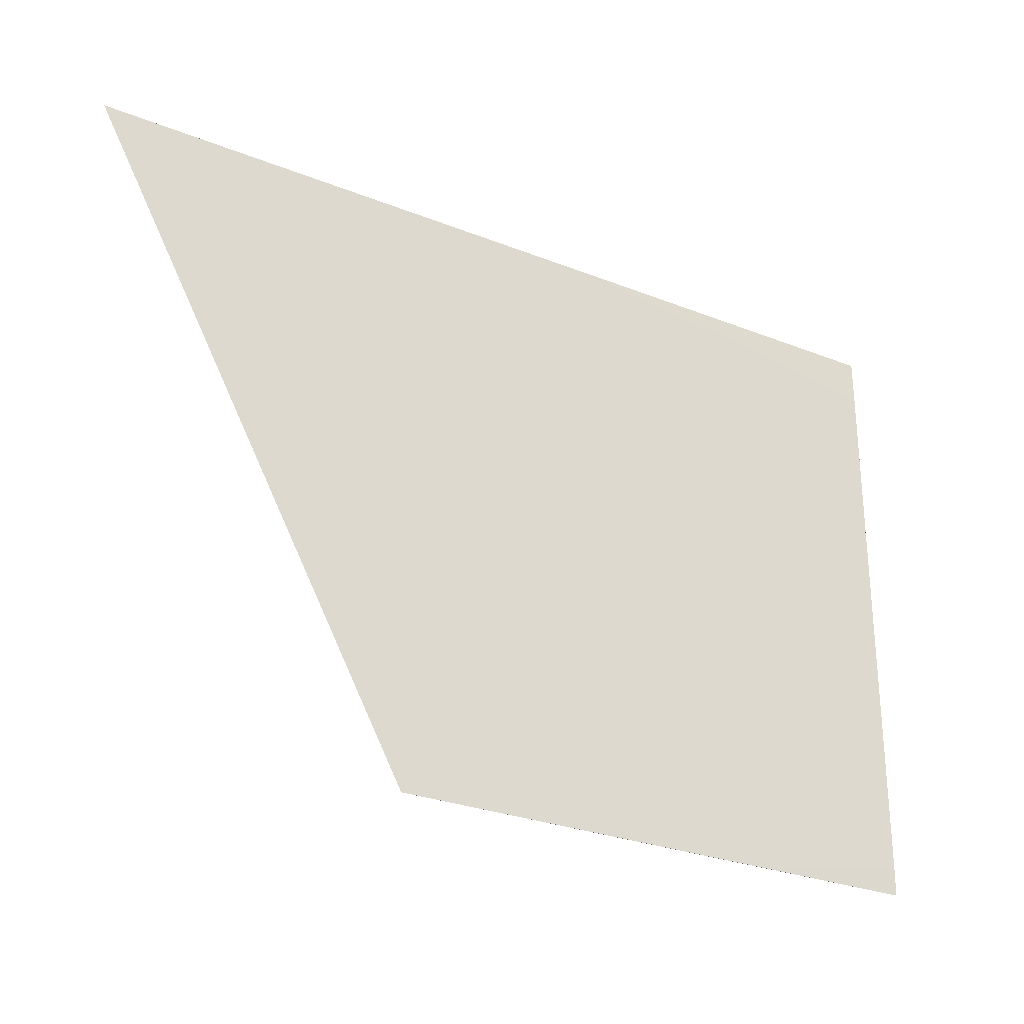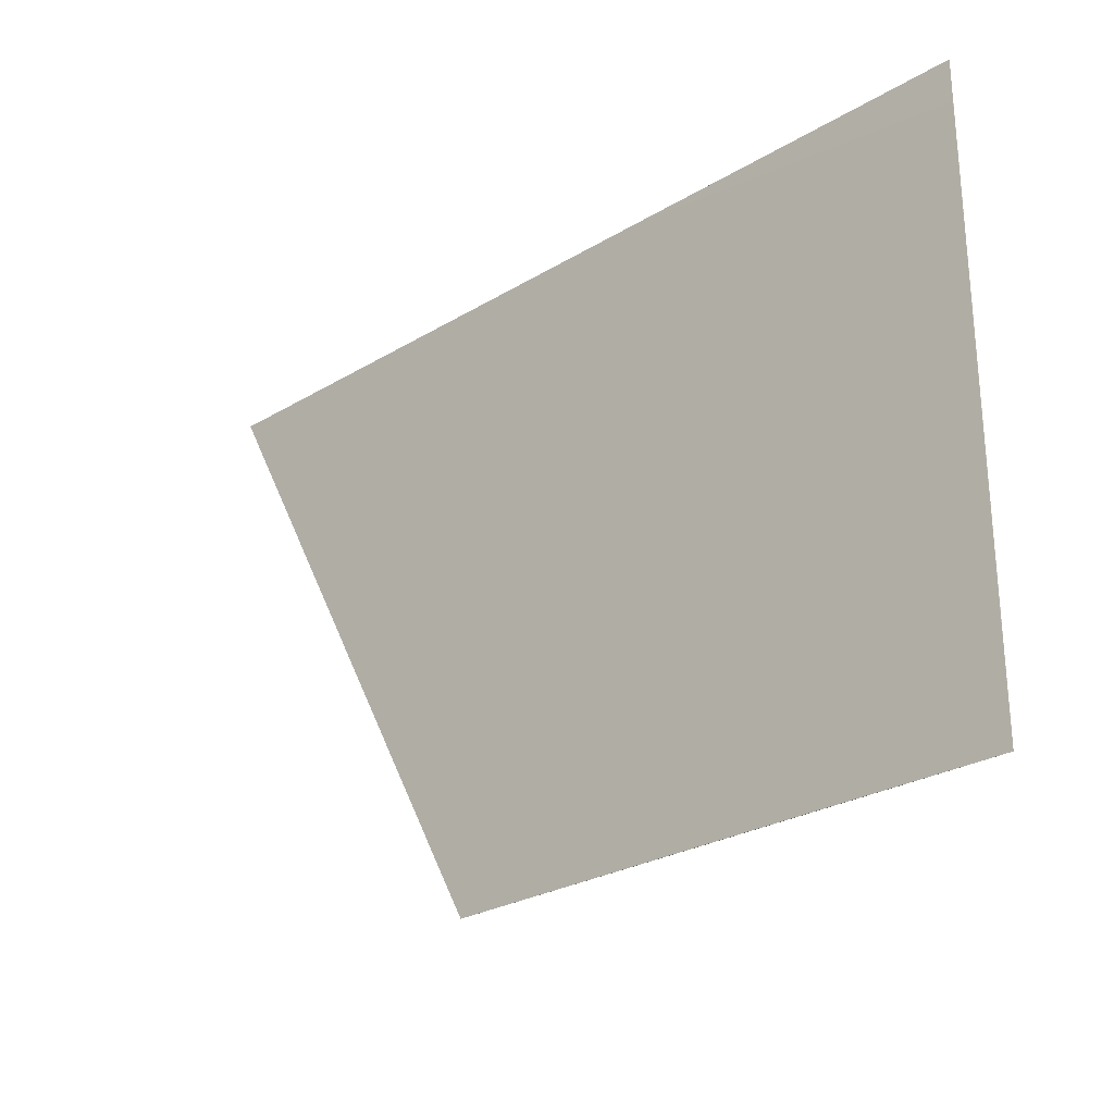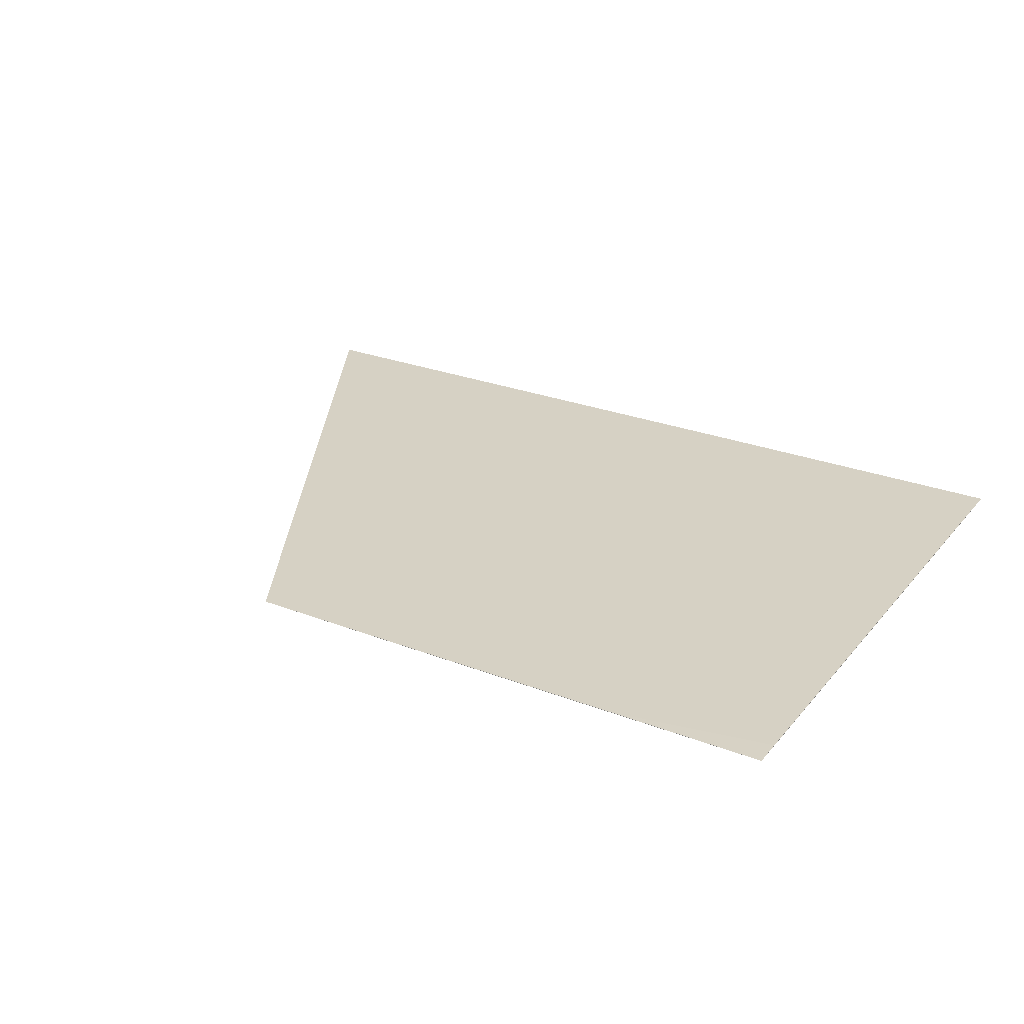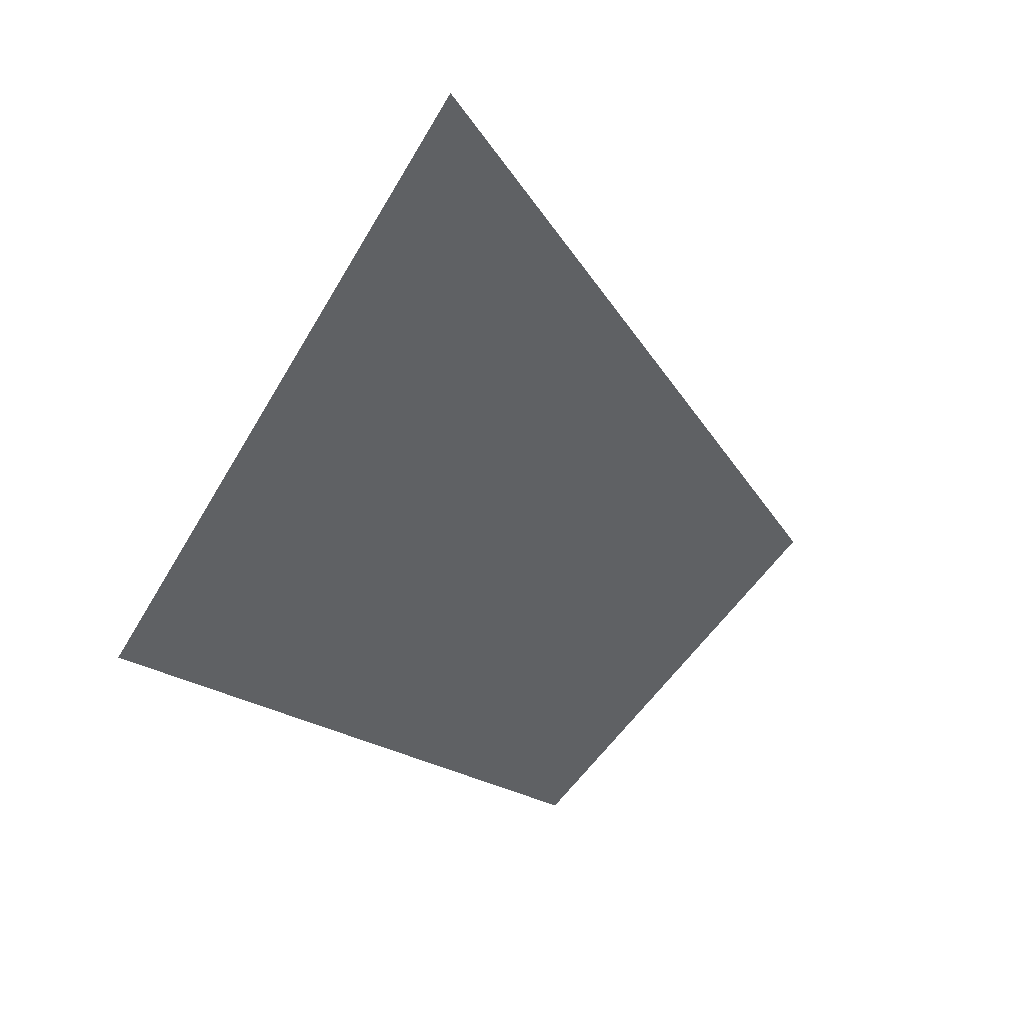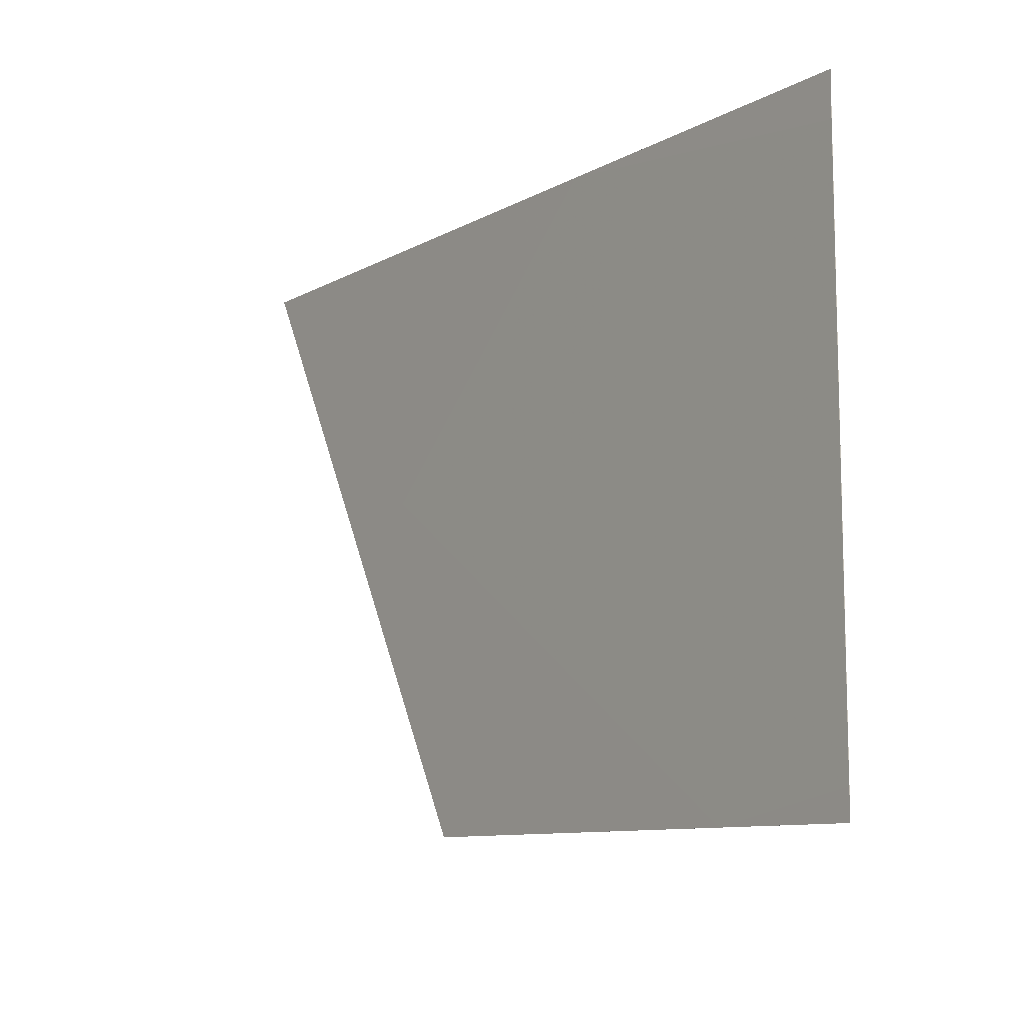
<metadata>
{"format":"obj","ext":"obj","renderer":"f3d","projection":"perspective","resolution":1024,"background":"white","views":[{"elev":-27.8,"azim":-31.3,"up":"+Y"},{"elev":-26.6,"azim":43.3,"up":"+Y"},{"elev":26.9,"azim":31.0,"up":"+Z"},{"elev":-46.7,"azim":-118.5,"up":"+Z"},{"elev":-9.9,"azim":54.0,"up":"+Y"}]}
</metadata>
<code>
v 0.006115 -0.006334 -0.001
v 0.006115 -0.006419 -0.0009993
v 0.006115 -0.006952 -0.001
v 0.00447 -0.006334 -0.001
v 0.005447 -0.006334 -0.0009993
v 0.006115 -0.007475 -0.0009993
v 0.006115 -0.007489 -0.001
v 0.004874 -0.006863 -0.001
v 0.005028 -0.00753 -0.0009995
v 0.004381 -0.006334 -0.0009998
v 0.004874 -0.006863 -0.0009993
v 0.005818 -0.00753 -0.0009993
v 0.006115 -0.00753 -0.001
v 0.005525 -0.00753 -0.001
f 1 2 6
f 1 6 13
f 1 13 7
f 1 7 3
f 1 3 4
f 1 4 10
f 1 10 5
f 1 5 2
f 2 5 11
f 2 11 12
f 2 12 6
f 3 7 8
f 3 8 4
f 4 8 9
f 4 9 10
f 5 10 11
f 6 12 13
f 7 13 14
f 7 14 8
f 8 14 9
f 9 14 13
f 9 13 12
f 9 12 11
f 9 11 10

</code>
